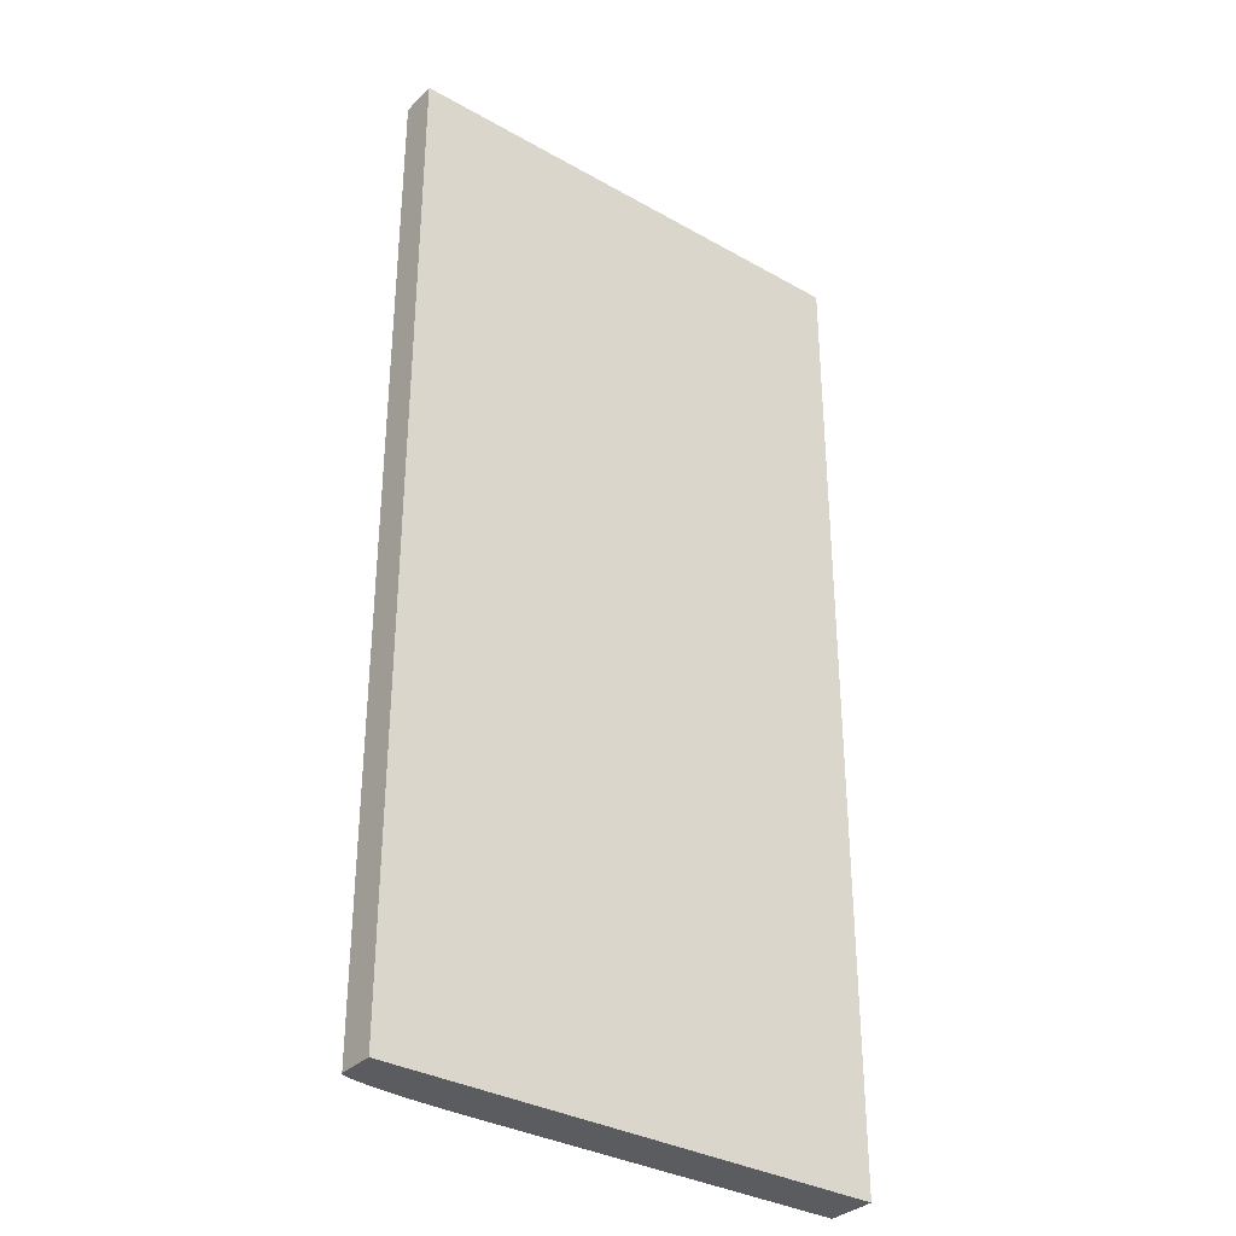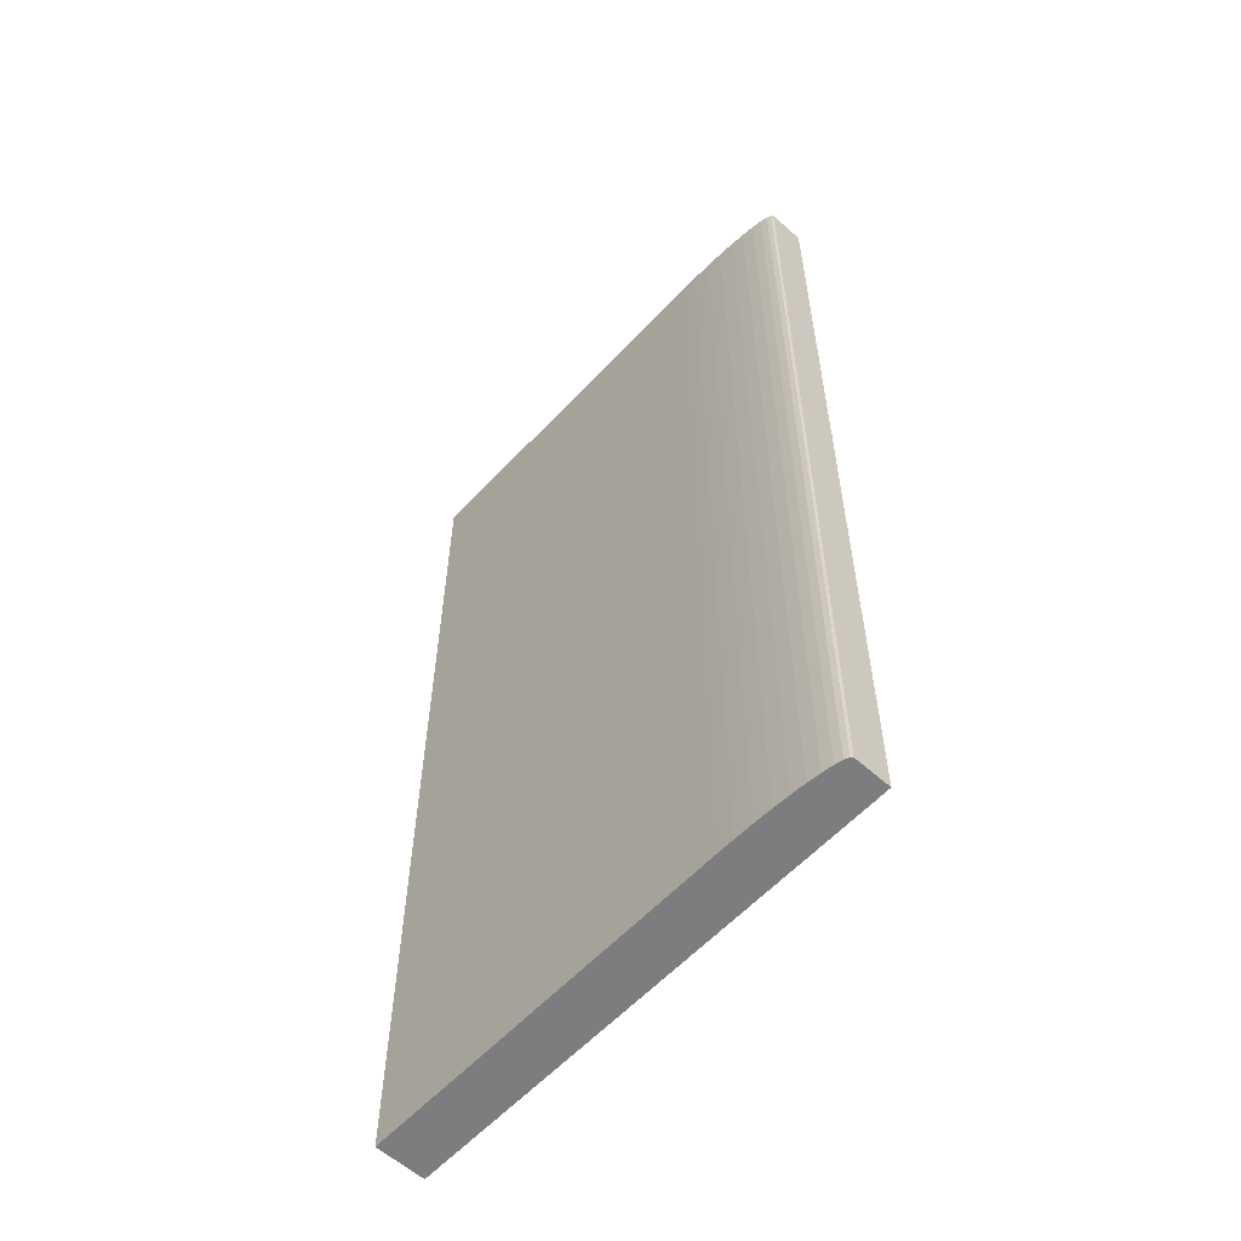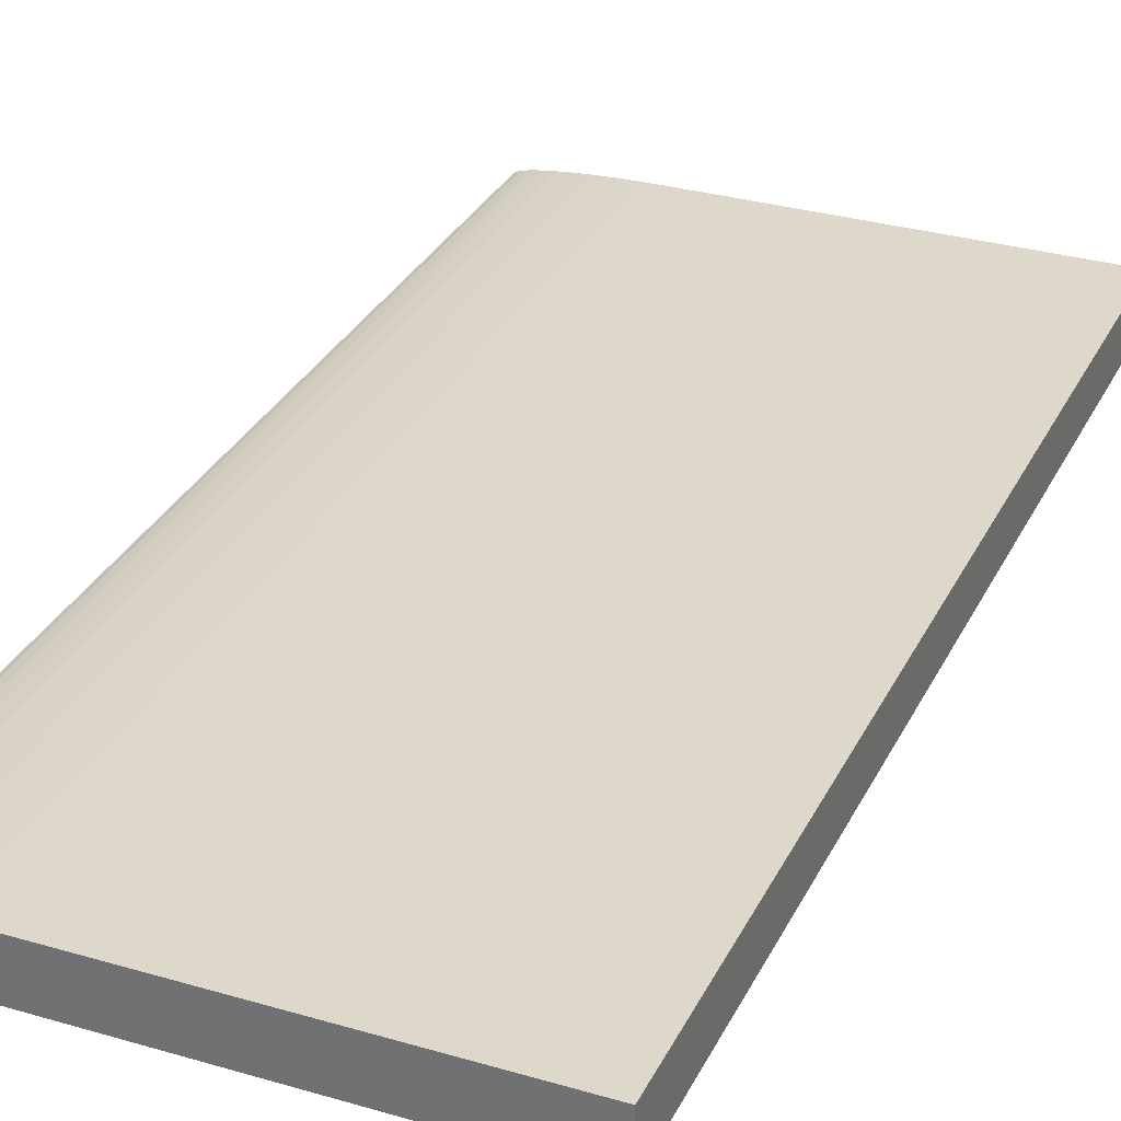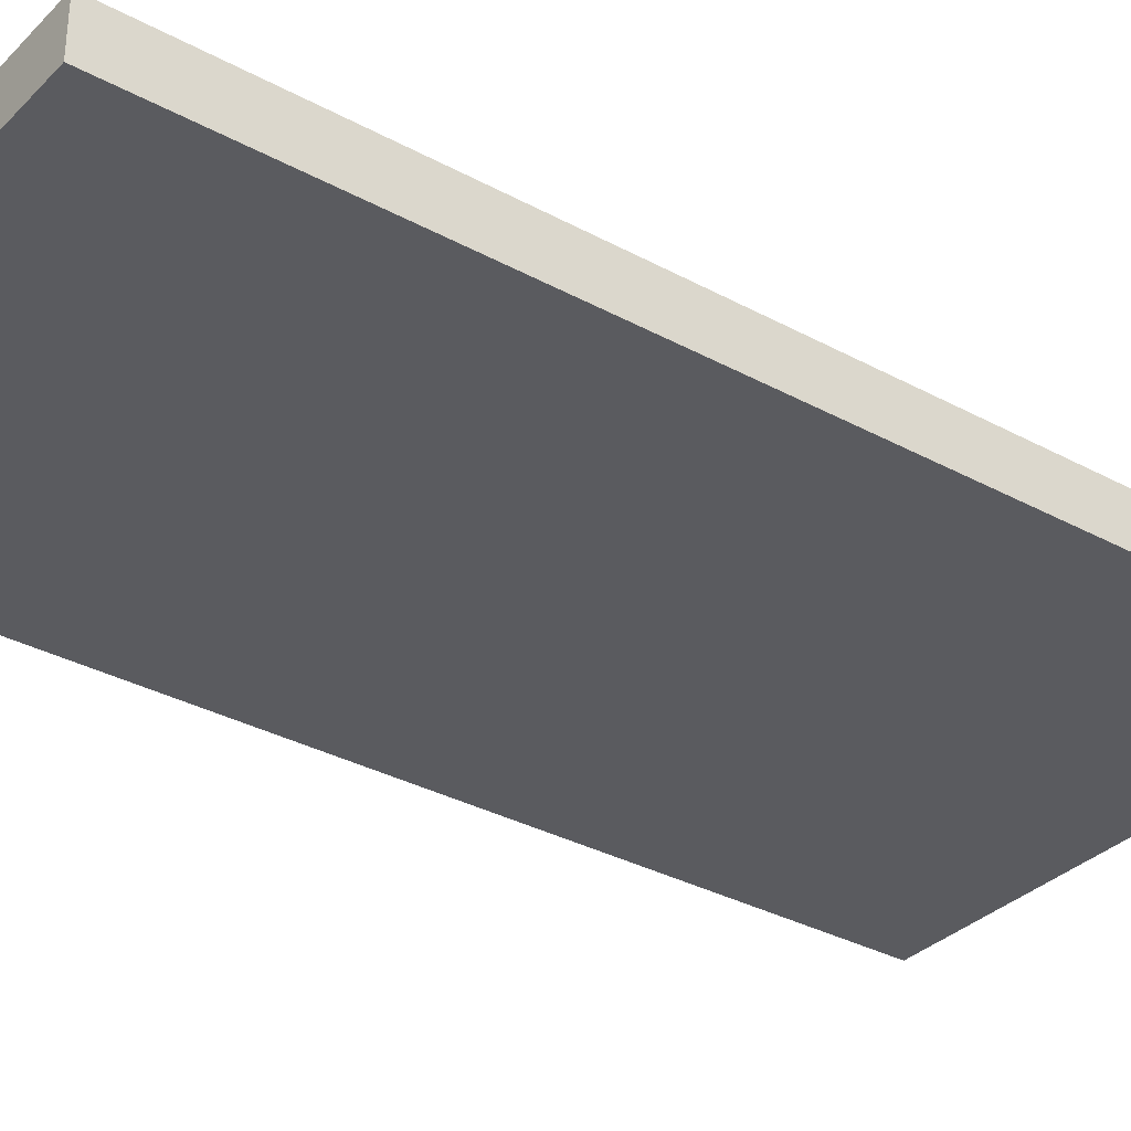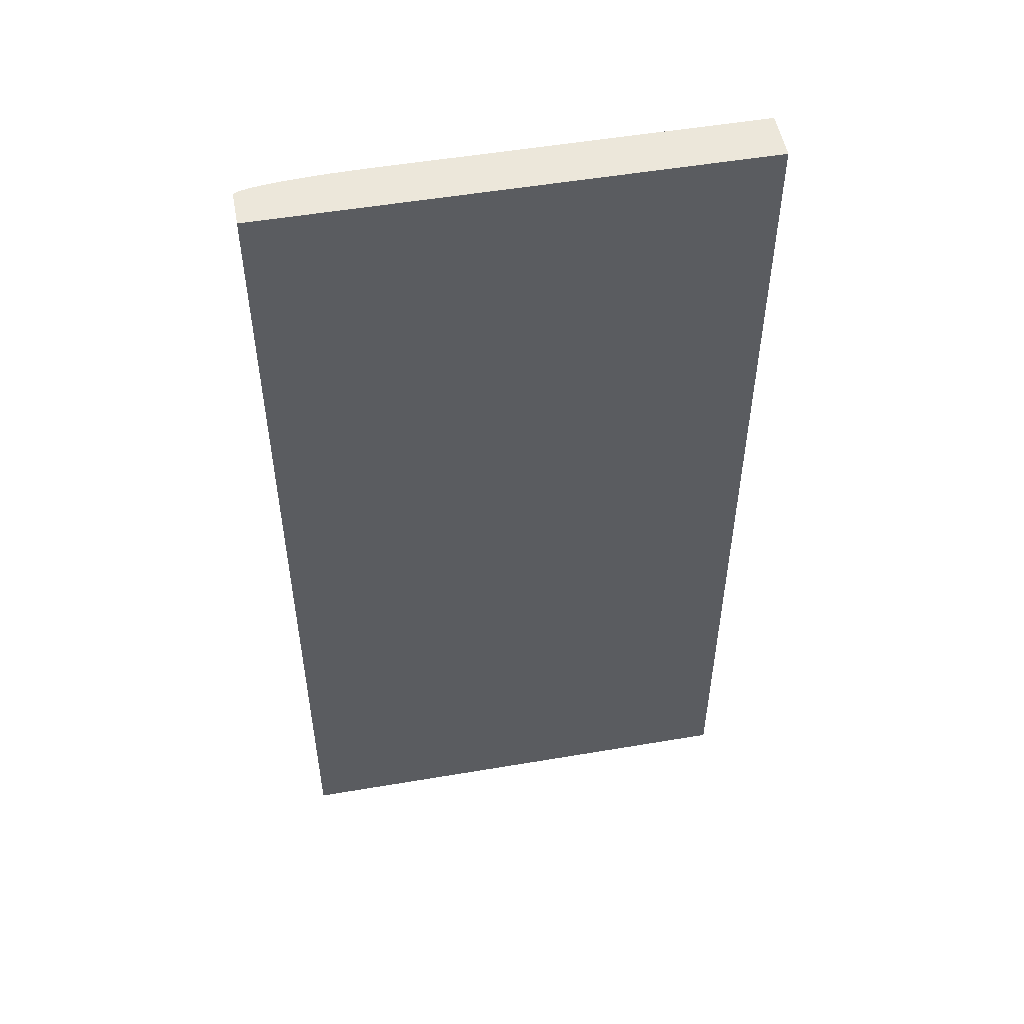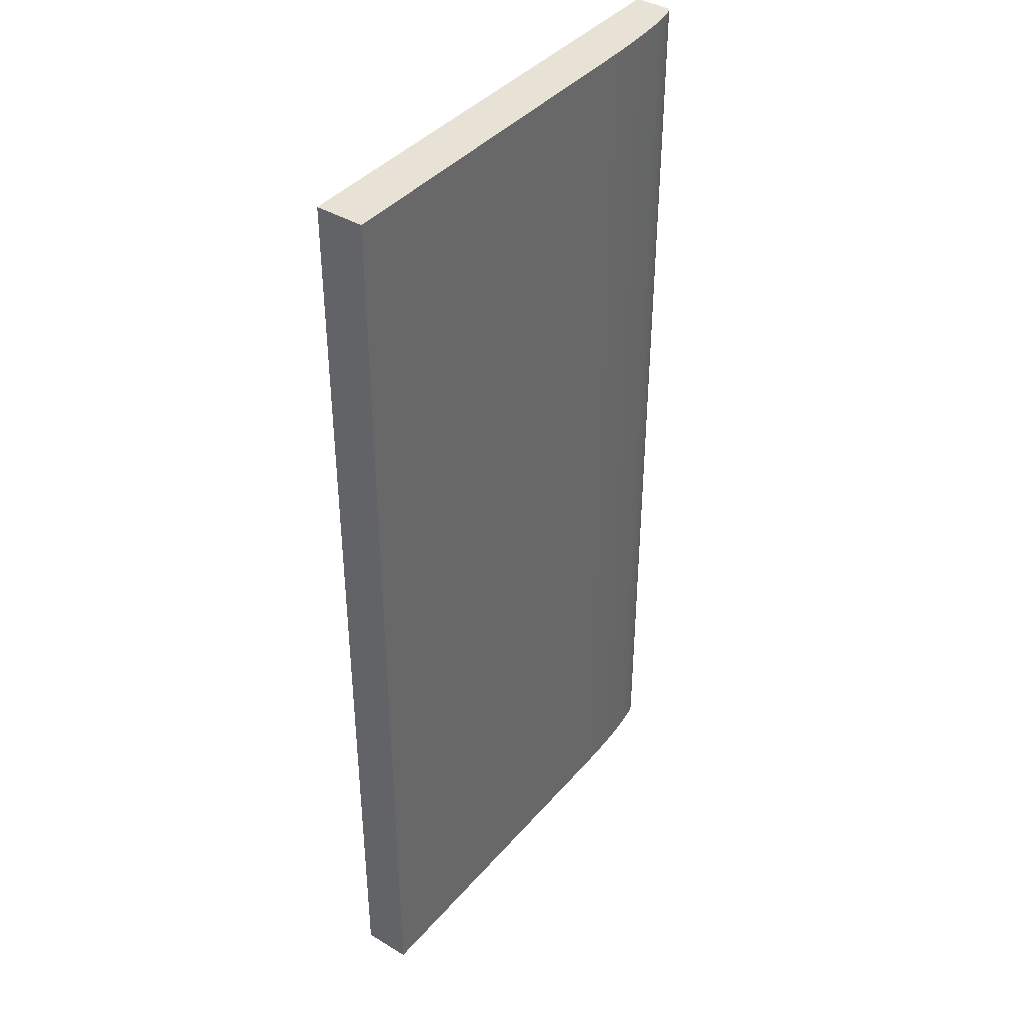
<metadata>
{"format":"obj","ext":"obj","renderer":"f3d","projection":"perspective","resolution":1024,"background":"white","views":[{"elev":-33.7,"azim":-37.6,"up":"+Z"},{"elev":-59.0,"azim":-132.6,"up":"+Z"},{"elev":31.0,"azim":22.7,"up":"+Y"},{"elev":-33.2,"azim":53.2,"up":"+Y"},{"elev":52.2,"azim":-10.4,"up":"+Z"},{"elev":40.2,"azim":126.4,"up":"+Z"}]}
</metadata>
<code>
o Cube.001
v -1.862 -0.1844 3.743
v -1.862 -0.1844 -3.743
v 1.862 0.1844 3.743
v 1.862 -0.1844 3.743
v 1.862 0.1844 -3.743
v 1.862 -0.1844 -3.743
v -0.9225 0.1844 3.743
v -1.862 0.09136 3.743
v -1.069 0.1832 3.743
v -1.213 0.1798 3.743
v -1.349 0.1742 3.743
v -1.475 0.1666 3.743
v -1.587 0.1571 3.743
v -1.682 0.146 3.743
v -1.759 0.1336 3.743
v -1.816 0.1201 3.743
v -1.85 0.1059 3.743
v -1.862 0.09136 -3.743
v -0.9225 0.1844 -3.743
v -1.85 0.1059 -3.743
v -1.816 0.1201 -3.743
v -1.759 0.1336 -3.743
v -1.682 0.146 -3.743
v -1.587 0.1571 -3.743
v -1.475 0.1666 -3.743
v -1.349 0.1742 -3.743
v -1.213 0.1798 -3.743
v -1.069 0.1832 -3.743
f 21 25 19
f 5 4 6
f 1 6 4
f 3 19 7
f 8 2 1
f 19 9 7
f 28 10 9
f 27 11 10
f 26 12 11
f 25 13 12
f 24 14 13
f 23 15 14
f 22 16 15
f 21 17 16
f 20 8 17
f 13 15 17
f 3 5 19
f 19 28 9
f 28 27 10
f 27 26 11
f 26 25 12
f 25 24 13
f 24 23 14
f 23 22 15
f 22 21 16
f 21 20 17
f 1 4 8
f 4 3 7
f 17 7 9
f 4 7 8
f 9 10 11
f 11 12 13
f 13 14 15
f 15 16 17
f 17 8 7
f 9 11 17
f 11 13 17
f 6 2 18
f 18 20 21
f 21 22 25
f 22 23 25
f 23 24 25
f 25 26 19
f 26 27 19
f 27 28 19
f 19 5 6
f 6 18 19
f 18 21 19
f 8 18 2
f 20 18 8
f 5 3 4
f 1 2 6

</code>
